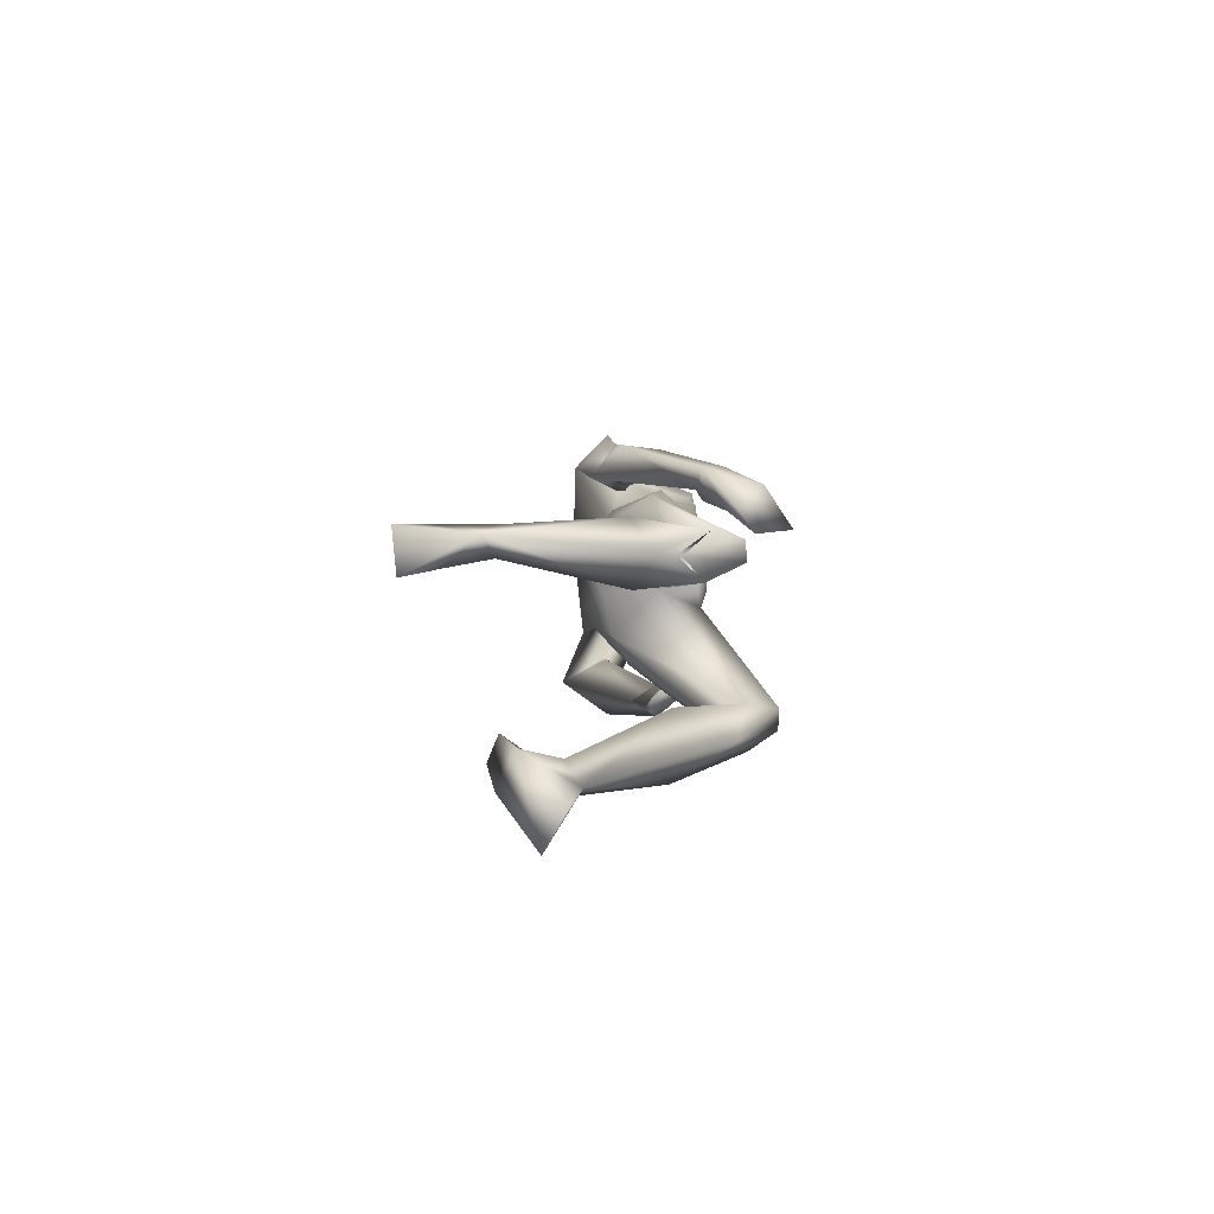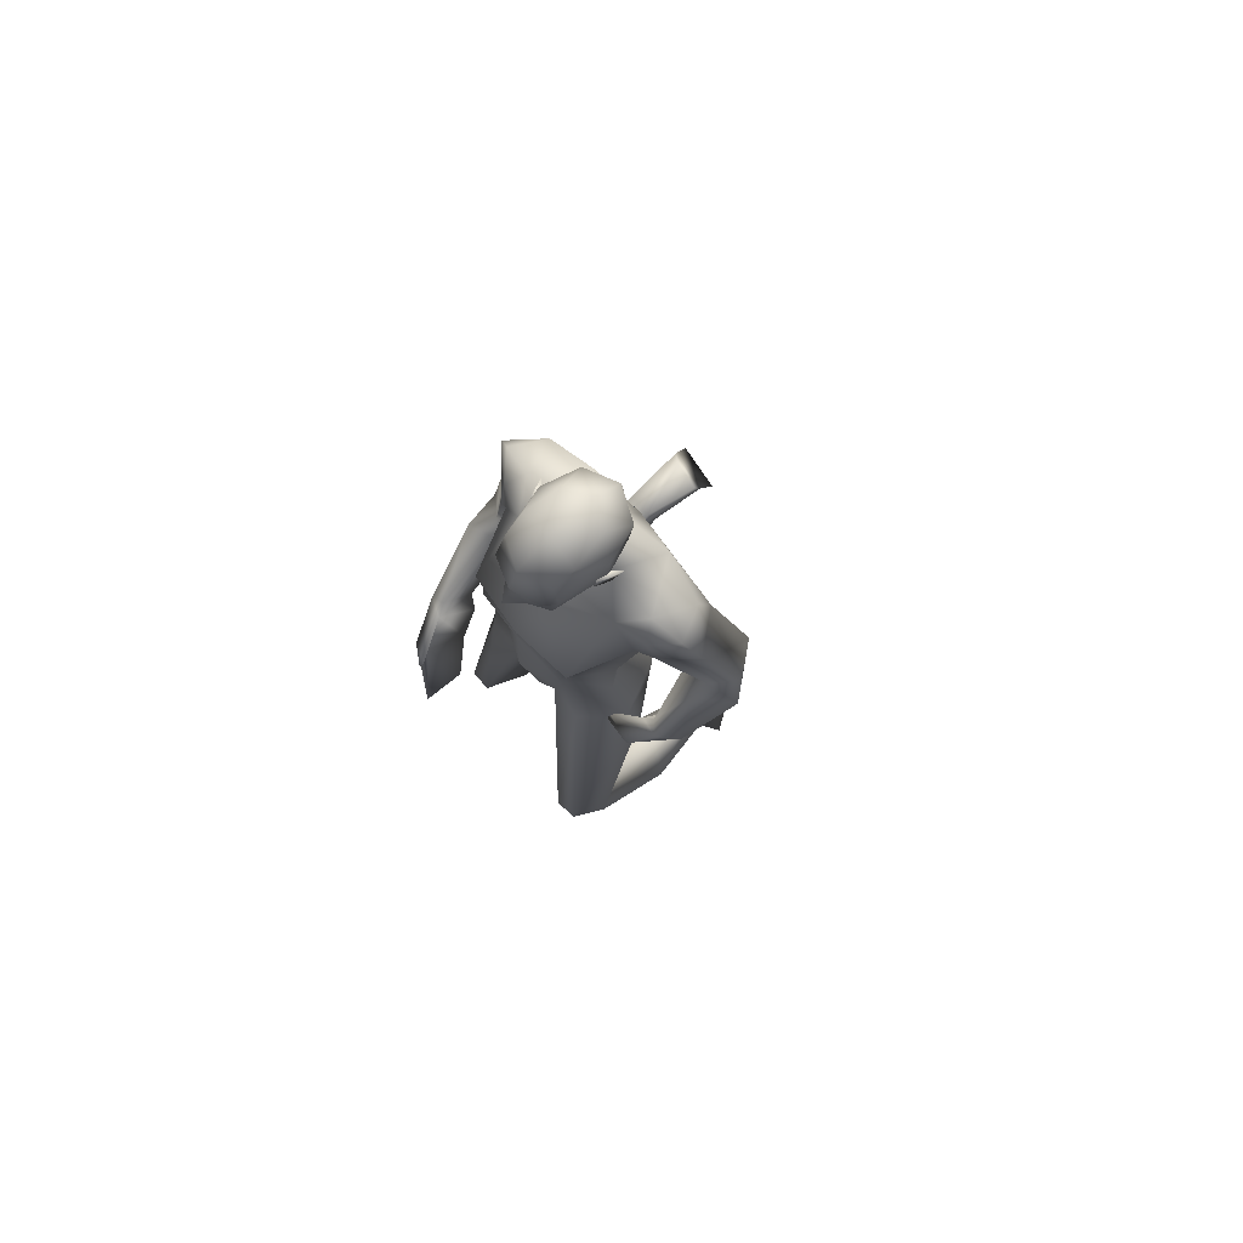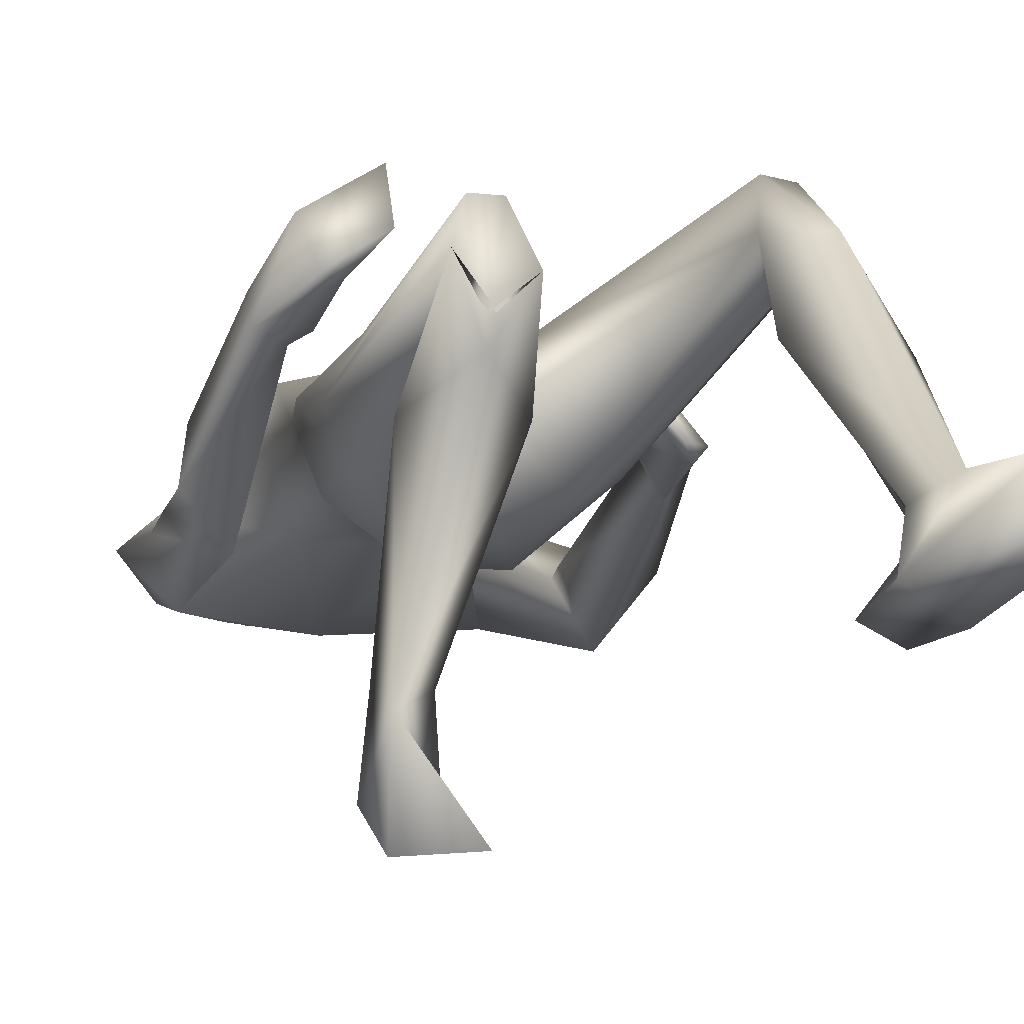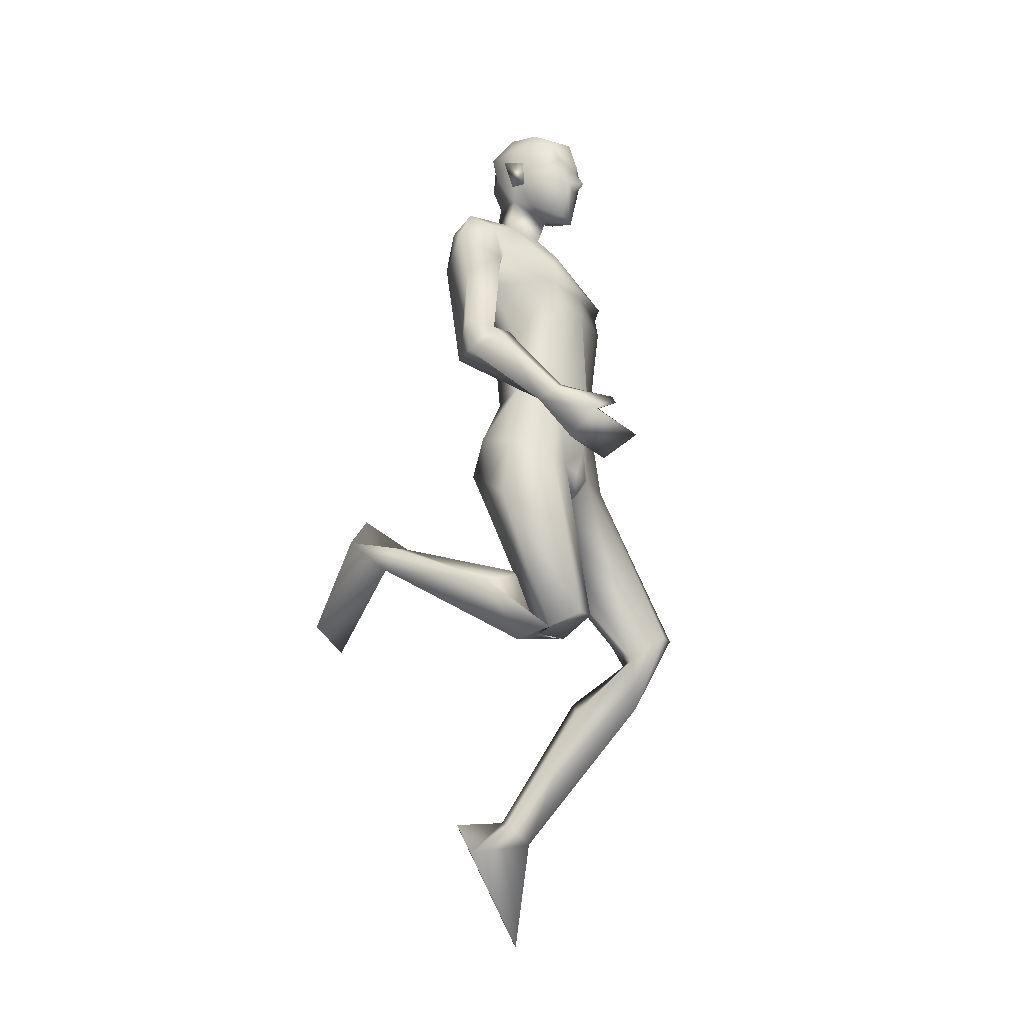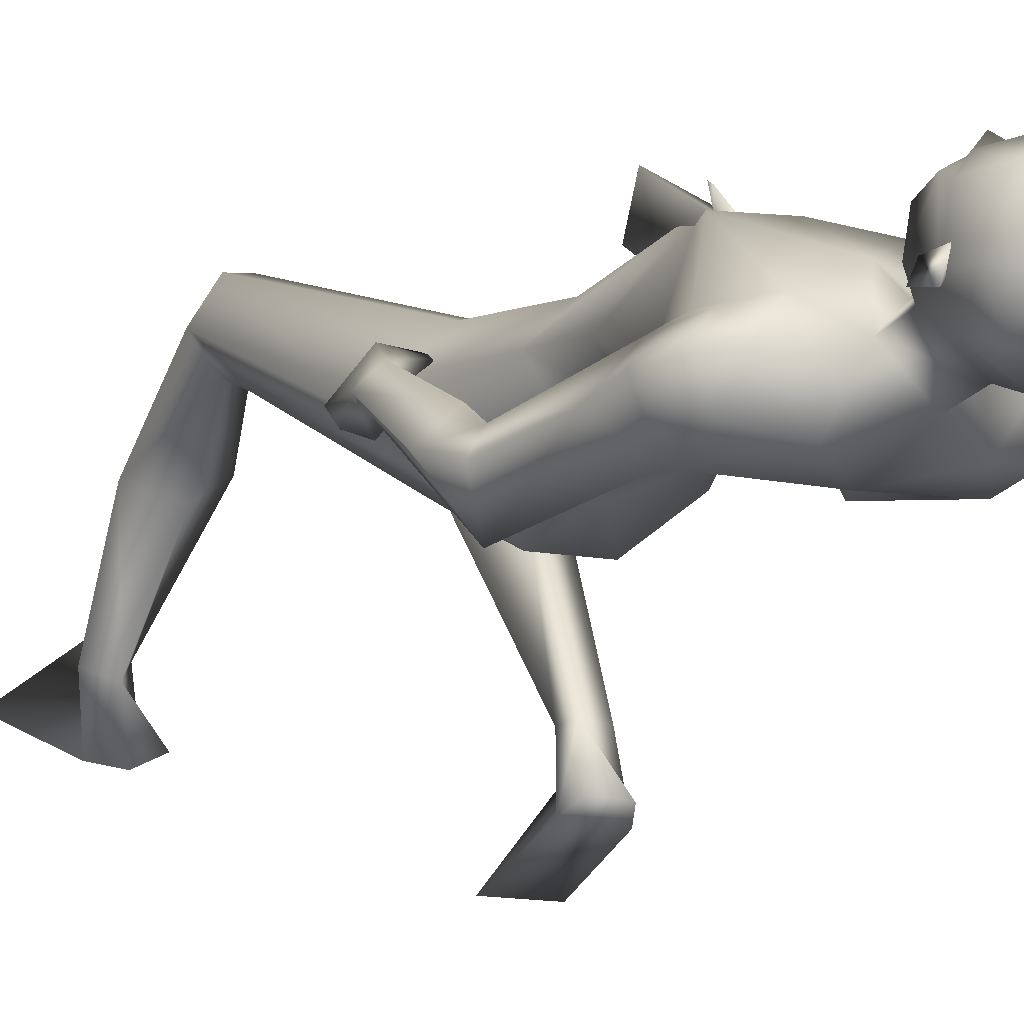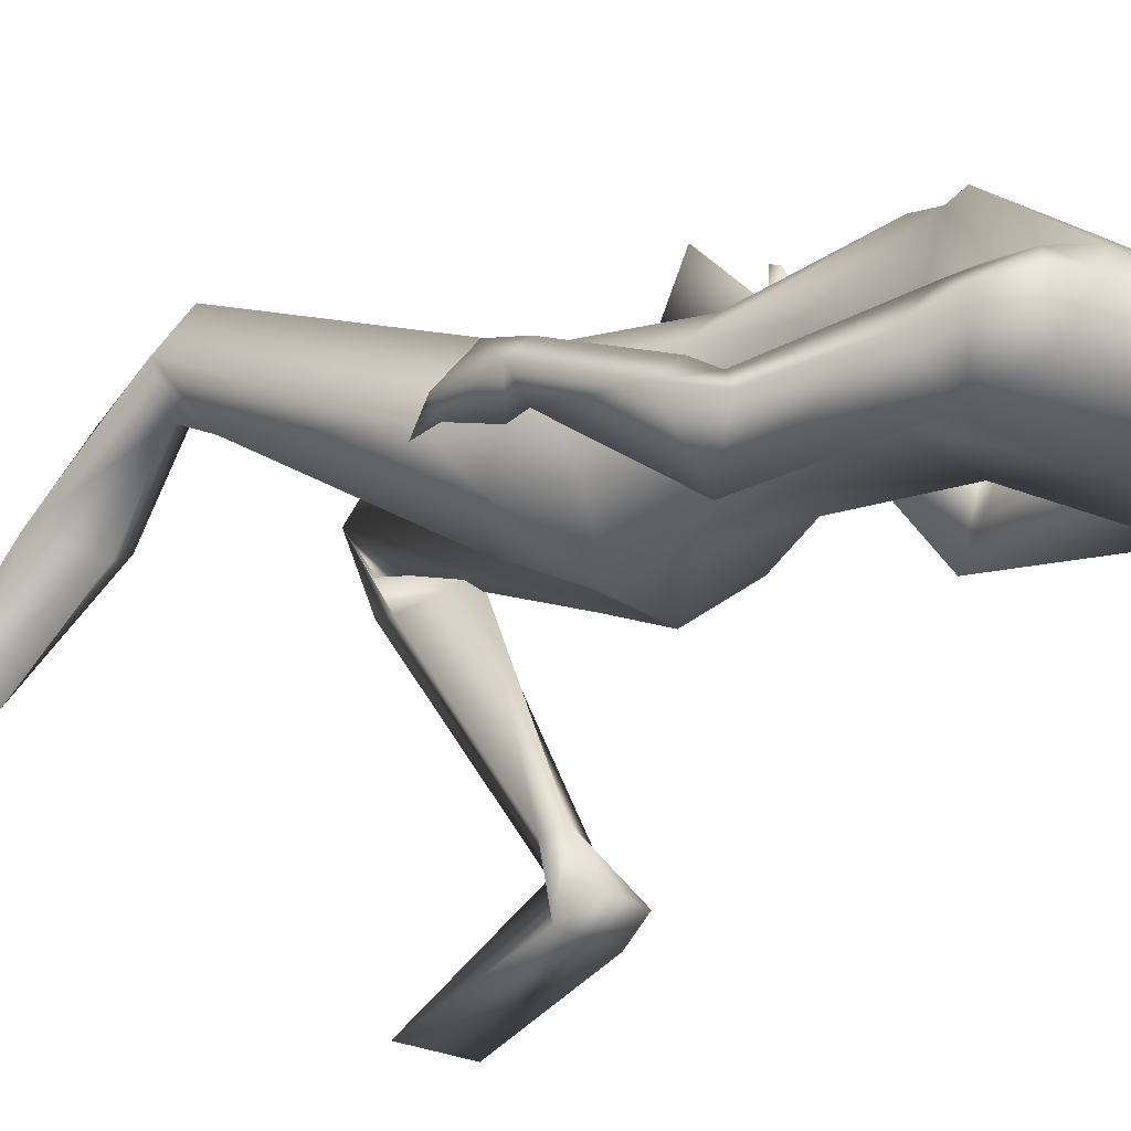
<metadata>
{"format":"obj","ext":"obj","renderer":"f3d","projection":"perspective","resolution":1024,"background":"white","views":[{"elev":-80.0,"azim":-86.5,"up":"+Y"},{"elev":79.7,"azim":48.5,"up":"+Y"},{"elev":-7.7,"azim":-19.3,"up":"+Z"},{"elev":-23.3,"azim":-61.2,"up":"+Y"},{"elev":-10.4,"azim":151.1,"up":"+Z"},{"elev":-24.1,"azim":128.6,"up":"+Z"}]}
</metadata>
<code>
o Man_Body
v 2e-05 4.285 -0.2049
v 0.2495 4.196 -0.2193
v -0.2494 4.196 -0.2193
v 0.5092 4.187 0.1155
v -0.5091 4.187 0.1155
v 0.2801 4.184 0.3344
v -0.2801 4.184 0.3344
v 2e-05 4.187 0.4588
v 1.8e-05 5.52 -0.5661
v 0.3266 5.798 -0.4934
v -0.3266 5.798 -0.4934
v 0.4104 5.744 0.01396
v -0.4104 5.744 0.01396
v 1.7e-05 5.633 0.189
v 0.3844 5.15 0.3599
v -0.3844 5.15 0.3599
v 1.7e-05 5.164 0.4055
v 1.7e-05 4.828 -0.2603
v 0.2927 4.829 -0.2578
v -0.2927 4.829 -0.2578
v 0.4882 4.625 0.07655
v -0.4881 4.625 0.07655
v 0.3522 4.984 0.3998
v -0.3521 4.984 0.3998
v 1.7e-05 5.015 0.4228
v 0.409 5.26 0.3867
v -0.4089 5.26 0.3867
v 1.7e-05 5.223 0.426
v 1.8e-05 6.006 -0.4012
v 0.2085 5.939 -0.1575
v -0.2085 5.939 -0.1575
v 1.7e-05 5.842 0.01411
v 0.6584 2.293 0.7805
v -0.3266 2.197 0.6131
v 0.9053 2.189 0.5544
v -0.5667 2.069 0.3923
v 0.1904 3.57 0.3506
v -0.1907 3.57 0.3506
v -0.000161 3.314 0.0408
v 0.2924 3.21 -0.2776
v -0.2722 3.237 -0.3009
v 0.7898 0.8813 -0.615
v -0.5634 2.982 -1.019
v 0.6254 0.955 -0.6774
v -0.3795 3.026 -0.9951
v 0.563 0.9117 -0.5847
v -0.342 2.918 -1.029
v 0.7099 0.7745 -0.4781
v -0.53 2.816 -1.108
v 0.5708 5.43 -0.004221
v -0.5708 5.43 -0.004221
v 0.2014 6.166 -0.108
v -0.2014 6.166 -0.108
v 1.7e-05 6.014 0.0896
v 1.8e-05 6.277 -0.3515
v 0.6811 5.319 -0.08114
v -0.6193 5.36 -0.008351
v 0.6498 5.706 -0.4292
v -0.6612 5.679 -0.4385
v 0.6266 5.65 -0.05146
v -0.63 5.665 -0.05897
v 0.6637 5.387 -0.5292
v -0.6522 5.354 -0.5071
v 0.8915 5.257 -0.3279
v -0.8133 5.184 -0.2099
v 0.7636 5.75 -0.1989
v -0.7742 5.739 -0.2106
v 0.5457 5.802 -0.1576
v -0.5627 5.808 -0.1812
v 0.5704 5.156 -0.1406
v -0.4308 5.252 -0.1327
v 0.937 4.684 -0.2911
v -0.7267 4.652 -0.007563
v 1.068 4.812 -0.4459
v -0.8855 4.697 -0.1816
v 0.8854 4.599 -0.6906
v 0.7502 4.727 -0.3863
v -0.5557 4.703 -0.1255
v 0.8981 3.891 0.09562
v -0.7529 3.961 0.5749
v 1.023 3.873 -0.0309
v -0.7584 3.878 0.4164
v 0.8984 3.884 -0.1612
v -0.5973 3.947 0.3711
v 0.8112 3.912 0.02601
v -0.6584 4.021 0.556
v 0.9148 4.52 -0.1806
v -0.8454 4.486 0.1413
v 1.142 4.551 -0.368
v -0.9055 4.392 -0.1332
v -0.662 4.465 -0.369
v 0.7271 4.58 -0.3508
v -0.6358 4.627 0.07935
v -0.000184 3.376 -0.3309
v 0.6491 3.648 0.1155
v -0.6494 3.648 0.1154
v -7.7e-05 3.747 0.418
v 0.5063 3.785 -0.2319
v -0.5064 3.785 -0.2318
v 0.1978 3.637 -0.4958
v -0.198 3.638 -0.4958
v 0.4198 3.542 0.3615
v -0.4201 3.542 0.3614
v -6.9e-05 3.891 -0.3342
v 0.5396 3.379 -0.171
v -0.5321 3.384 -0.178
v 0.7281 1.763 0.4809
v -0.442 2.068 0.04571
v 0.9482 1.642 0.03088
v -0.6225 2.521 -0.1215
v 0.7419 1.886 -0.08245
v -0.3512 2.638 0.0456
v 0.4791 1.725 0.08121
v -0.1581 2.404 -0.127
v 0.7357 2.135 0.3791
v -0.4084 2.079 0.1994
v 1.7e-05 6.858 0.08359
v 1.7e-05 6.721 0.3294
v 1.7e-05 6.475 0.399
v 1.7e-05 6.419 0.3846
v 0.08098 6.287 0.3676
v -0.08094 6.287 0.3676
v 1.7e-05 5.963 0.3115
v 0.07545 5.968 0.2938
v -0.07541 5.968 0.2938
v 0.2241 6.337 0.2892
v -0.224 6.337 0.2892
v 0.2324 6.419 0.2456
v -0.2324 6.419 0.2456
v 0.1967 6.675 0.2418
v -0.1967 6.675 0.2418
v 0.2079 6.772 0.1014
v -0.2079 6.772 0.1014
v 0.164 6.826 -0.1428
v -0.164 6.826 -0.1428
v 0.2857 6.625 -0.07602
v -0.2857 6.625 -0.07602
v 0.2928 6.417 -0.05538
v -0.2928 6.417 -0.05538
v 1.8e-05 6.479 -0.4272
v 1.8e-05 6.672 -0.4089
v 1.7e-05 6.851 -0.2417
v 0.6925 0.724 -0.9894
v -0.5709 3.104 -1.426
v 0.5701 0.9279 -1.042
v -0.4663 3.311 -1.351
v 0.4269 0.6899 -0.8503
v -0.2789 3.034 -1.396
v 0.5902 -0.04503 -0.5342
v -0.355 2.254 -1.626
v 0.8841 0.03823 -0.7123
v -0.6842 2.381 -1.647
v 0.3872 0.9215 -0.9552
v -0.2677 3.281 -1.325
v 1.7e-05 6.242 0.3594
v 1.7e-05 6.286 0.4634
v 0.1887 6.47 0.3307
v -0.1887 6.47 0.3307
v 0.3424 6.498 -0.1302
v -0.3424 6.498 -0.1302
v 0.2857 6.479 0.02162
v -0.2856 6.479 0.02162
v 0.2639 6.274 0.02576
v -0.2639 6.274 0.02576
v 0.2972 6.253 -0.07196
v -0.2972 6.253 -0.07196
v 0.2206 6.389 -0.03752
v -0.2206 6.389 -0.03752
v 0.2166 6.422 -0.2661
v -0.2165 6.422 -0.2661
v 0.213 6.648 -0.3137
v -0.213 6.648 -0.3137
v 0.6823 2.308 0.2992
v -0.4022 2.267 0.1422
v 0.8087 2.306 0.7638
v -0.4771 2.178 0.6093
v 0.5734 2.122 0.5322
v -0.2322 2.083 0.337
v 0.9459 3.501 -0.005857
v -0.5736 3.597 0.596
v 0.7773 3.576 0.2333
v -0.6273 3.756 0.8479
v 0.7507 3.248 -0.03454
v -0.3209 3.477 0.7527
v 0.5334 3.277 0.1899
v -0.3133 3.619 1.032
v 0.5764 3.568 0.2177
v -0.4736 3.849 0.9389
v 0.8739 3.491 -0.08356
v -0.4731 3.623 0.5728
v 0.704 3.587 0.1557
v -0.5338 3.799 0.8189
v 0.8723 3.762 -0.1735
v -0.5241 3.855 0.4137
v 0.7499 3.84 0.06251
v -0.6094 3.992 0.639
v 0.5519 3.629 0.1859
v -0.4615 3.913 0.9058
v 0.7045 3.235 0.04812
v -0.6729 3.207 0.03868
v -0.2019 6.095 0.05199
v 0.2019 6.095 0.05199
v -0.07797 3.525 0.3903
v 0.07772 3.525 0.3903
v -0.000167 3.353 0.3295
v -0.8757 5.519 -0.2434
v 0.8817 5.541 -0.2557
v 0.4554 5.231 -0.1605
v -0.5704 5.156 -0.1406
f 50 26 15
f 16 27 51
f 68 30 12
f 13 31 69
f 50 12 26
f 27 13 51
f 10 58 62
f 63 59 11
f 60 66 68
f 69 67 61
f 9 62 19
f 20 63 9
f 19 18 9
f 9 18 20
f 10 62 9
f 9 63 11
f 68 12 60
f 61 13 69
f 98 4 95
f 96 5 99
f 98 2 4
f 5 3 99
f 72 87 89
f 90 88 73
f 72 89 74
f 75 90 73
f 77 92 72
f 73 93 78
f 92 87 72
f 73 88 93
f 37 102 6
f 7 103 38
f 39 94 40
f 41 94 39
f 104 1 2
f 3 1 104
f 95 105 98
f 99 106 96
f 100 98 105
f 106 99 101
f 100 104 2
f 3 104 101
f 2 98 100
f 101 99 3
f 6 102 95
f 96 103 7
f 95 4 6
f 7 5 96
f 107 175 33
f 34 176 108
f 177 173 115
f 116 174 178
f 173 35 115
f 116 36 174
f 118 132 117
f 117 133 118
f 132 134 117
f 117 135 133
f 134 142 117
f 117 142 135
f 149 151 48
f 49 152 150
f 145 153 44
f 45 154 146
f 120 156 121
f 122 156 120
f 121 156 155
f 155 156 122
f 54 124 123
f 123 125 54
f 155 123 121
f 122 123 155
f 123 124 121
f 122 125 123
f 147 143 151
f 152 144 148
f 147 151 149
f 150 152 148
f 143 147 145
f 146 148 144
f 147 153 145
f 146 154 148
f 44 153 147
f 148 154 45
f 44 147 46
f 47 148 45
f 48 151 143
f 144 152 49
f 48 143 42
f 43 144 49
f 48 46 147
f 148 47 49
f 48 147 149
f 150 148 49
f 44 42 143
f 144 43 45
f 44 143 145
f 146 144 45
f 130 136 132
f 133 137 131
f 136 134 132
f 133 135 137
f 119 130 118
f 118 131 119
f 121 126 120
f 120 127 122
f 126 128 120
f 120 129 127
f 107 33 177
f 178 34 108
f 107 177 113
f 114 178 108
f 48 107 113
f 114 108 49
f 48 113 46
f 47 114 49
f 113 177 115
f 116 178 114
f 113 115 111
f 112 116 114
f 46 113 111
f 112 114 47
f 46 111 44
f 45 112 47
f 111 115 109
f 110 116 112
f 115 35 109
f 110 36 116
f 44 111 109
f 110 112 45
f 44 109 42
f 43 110 45
f 109 35 107
f 108 36 110
f 35 175 107
f 108 176 36
f 42 109 48
f 49 110 43
f 109 107 48
f 49 108 110
f 100 105 40
f 41 106 101
f 100 40 94
f 94 41 101
f 76 83 92
f 93 84 91
f 83 85 92
f 93 86 84
f 76 92 77
f 78 93 91
f 92 85 87
f 88 86 93
f 85 79 87
f 88 80 86
f 89 81 83
f 84 82 90
f 89 83 76
f 91 84 90
f 74 89 76
f 91 90 75
f 87 79 81
f 82 80 88
f 87 81 89
f 90 82 88
f 56 60 50
f 51 61 57
f 60 12 50
f 51 13 61
f 56 77 72
f 73 78 57
f 62 64 76
f 91 65 63
f 64 74 76
f 91 75 65
f 64 56 72
f 73 57 65
f 64 72 74
f 75 73 65
f 10 68 58
f 59 69 11
f 68 66 58
f 59 67 69
f 10 29 30
f 31 29 11
f 10 30 68
f 69 31 11
f 15 23 21
f 22 24 16
f 30 29 55
f 55 29 31
f 30 55 52
f 53 55 31
f 32 30 52
f 53 31 32
f 32 52 54
f 54 53 32
f 12 30 14
f 14 31 13
f 30 32 14
f 14 32 31
f 26 12 14
f 14 13 27
f 26 14 28
f 28 14 27
f 15 26 28
f 28 27 16
f 15 28 17
f 17 28 16
f 23 15 17
f 17 16 24
f 23 17 25
f 25 17 24
f 6 23 25
f 25 24 7
f 6 25 8
f 8 25 7
f 4 21 23
f 24 22 5
f 4 23 6
f 7 24 5
f 2 19 4
f 5 20 3
f 19 21 4
f 5 22 20
f 1 18 19
f 18 1 20
f 2 1 19
f 20 1 3
f 130 157 128
f 129 158 131
f 157 120 128
f 129 120 158
f 120 157 119
f 119 158 120
f 157 130 119
f 119 131 158
f 138 128 126
f 127 129 139
f 52 55 140
f 140 55 53
f 9 29 10
f 11 29 9
f 141 142 134
f 135 142 141
f 128 138 136
f 137 139 129
f 136 130 128
f 129 131 137
f 118 130 132
f 133 131 118
f 6 8 97
f 97 8 7
f 97 37 6
f 7 38 97
f 159 167 161
f 162 168 160
f 161 167 163
f 164 168 162
f 163 167 165
f 166 168 164
f 165 167 159
f 160 168 166
f 140 169 52
f 53 170 140
f 169 138 52
f 53 139 170
f 136 171 134
f 135 172 137
f 171 141 134
f 135 141 172
f 105 173 40
f 41 174 106
f 177 40 173
f 174 41 178
f 181 187 191
f 192 188 182
f 181 191 185
f 186 192 182
f 179 183 189
f 190 184 180
f 79 195 197
f 198 196 80
f 195 79 85
f 86 80 196
f 81 193 83
f 84 194 82
f 81 179 189
f 190 180 82
f 81 189 193
f 194 190 82
f 195 191 197
f 198 192 196
f 191 187 197
f 198 188 192
f 183 185 191
f 192 186 184
f 183 191 189
f 190 192 184
f 181 79 197
f 198 80 182
f 181 197 187
f 188 198 182
f 179 181 183
f 184 182 180
f 181 185 183
f 184 186 182
f 175 102 33
f 34 103 176
f 102 37 33
f 34 38 103
f 39 177 37
f 38 178 39
f 177 33 37
f 38 34 178
f 40 177 39
f 39 178 41
f 141 171 169
f 170 172 141
f 141 169 140
f 140 170 141
f 138 169 136
f 137 170 139
f 169 171 136
f 137 172 170
f 161 165 159
f 160 166 162
f 161 163 165
f 166 164 162
f 195 85 83
f 84 86 196
f 83 193 195
f 196 194 84
f 189 191 195
f 196 192 190
f 195 193 189
f 190 194 196
f 81 79 181
f 182 80 82
f 181 179 81
f 82 180 182
f 35 199 175
f 95 199 105
f 200 36 176
f 200 96 106
f 174 36 200
f 200 106 174
f 103 96 200
f 200 176 103
f 102 175 199
f 199 95 102
f 173 105 199
f 199 35 173
f 125 201 54
f 201 53 54
f 52 202 54
f 202 124 54
f 138 126 202
f 202 52 138
f 139 53 201
f 201 127 139
f 124 202 126
f 126 121 124
f 127 201 125
f 125 122 127
f 204 37 97
f 97 38 203
f 206 67 59
f 206 65 57
f 66 207 58
f 64 207 56
f 60 56 207
f 207 66 60
f 61 67 206
f 206 57 61
f 62 58 207
f 207 64 62
f 63 65 206
f 206 59 63
f 50 208 56
f 208 77 56
f 76 77 208
f 208 62 76
f 15 21 70
f 70 50 15
f 62 70 19
f 70 21 19
f 209 22 16
f 16 51 209
f 63 20 209
f 20 22 209
f 71 78 91
f 91 63 71
f 51 57 71
f 57 78 71
f 51 63 209
f 51 71 63
f 50 70 62
f 50 62 208
f 94 101 100
f 100 101 104
f 97 203 204
f 204 203 205
f 205 37 204
f 38 205 203
f 37 205 39
f 205 38 39

</code>
